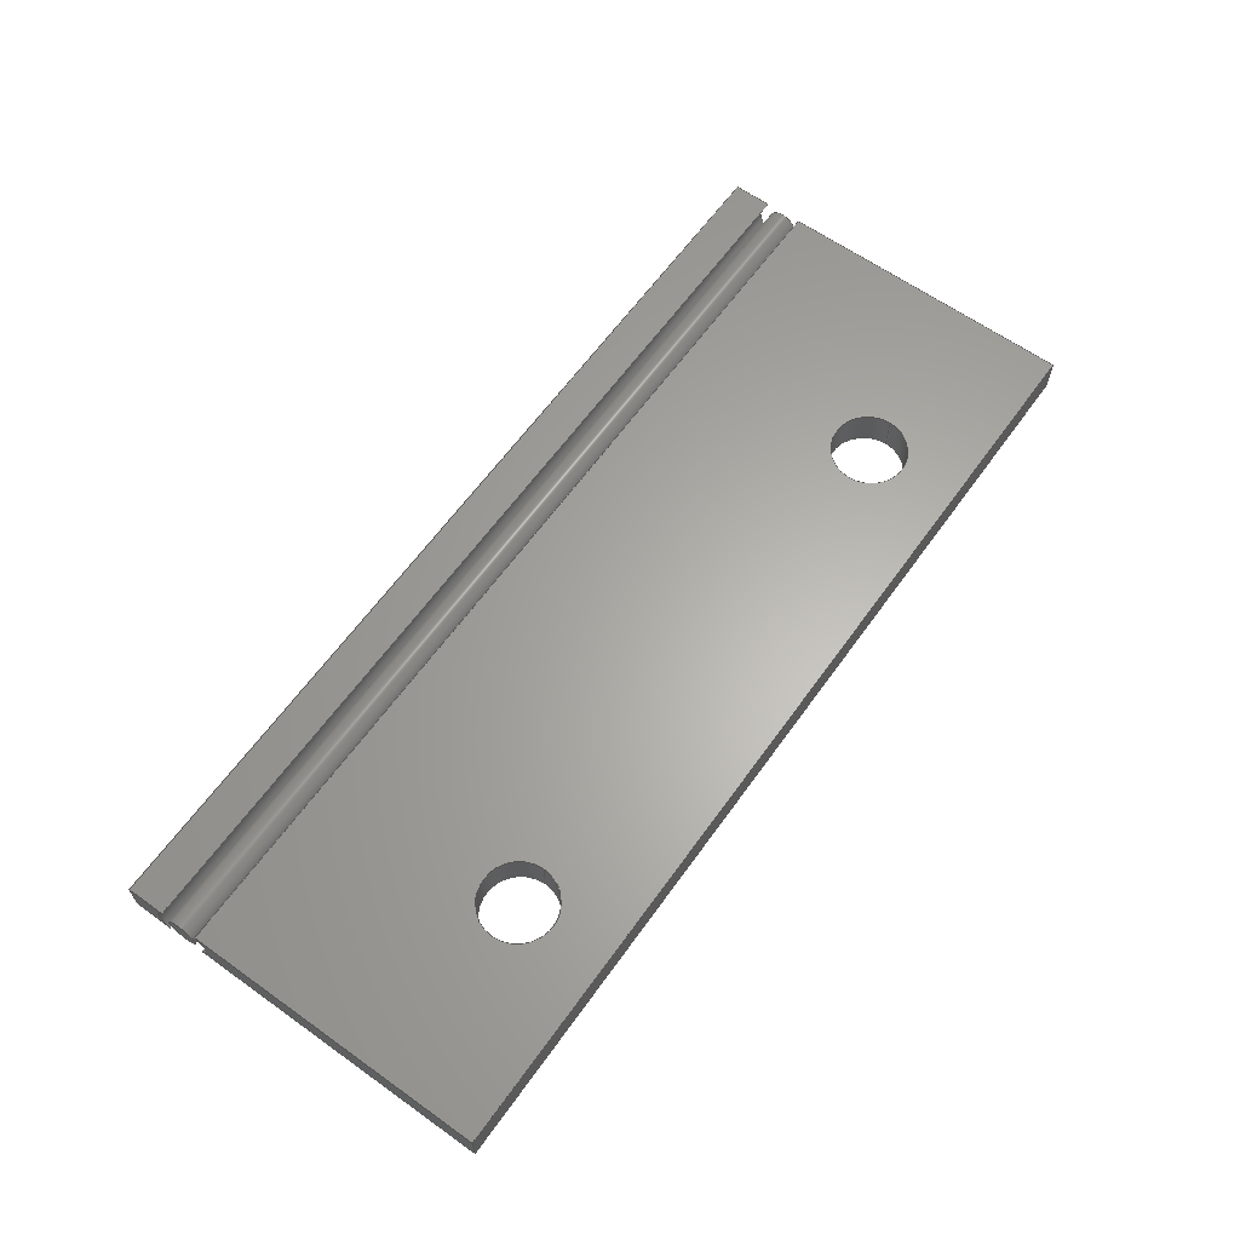
<metadata>
{"format":"step","ext":"step","renderer":"f3d","projection":"perspective","resolution":1024,"background":"white","views":[{"elev":63.3,"azim":125.7,"up":"+Y"}]}
</metadata>
<code>
ISO-10303-21;
DATA;
#1=MECHANICAL_DESIGN_GEOMETRIC_PRESENTATION_REPRESENTATION('',(#4,#5,
#6),#461);
#2=SHAPE_REPRESENTATION_RELATIONSHIP('SRR','None',#468,#3);
#3=ADVANCED_BREP_SHAPE_REPRESENTATION('',(#7,#8,#9),#460);
#4=STYLED_ITEM('',(#477),#7);
#5=STYLED_ITEM('',(#477),#8);
#6=STYLED_ITEM('',(#477),#9);
#7=MANIFOLD_SOLID_BREP('Body1',#263);
#8=MANIFOLD_SOLID_BREP('Body4',#264);
#9=MANIFOLD_SOLID_BREP('Body5',#265);
#10=FACE_BOUND('',#45,.T.);
#11=FACE_BOUND('',#46,.T.);
#12=FACE_BOUND('',#53,.T.);
#13=FACE_BOUND('',#54,.T.);
#14=PLANE('',#282);
#15=PLANE('',#285);
#16=PLANE('',#290);
#17=PLANE('',#291);
#18=PLANE('',#292);
#19=PLANE('',#296);
#20=PLANE('',#297);
#21=PLANE('',#298);
#22=PLANE('',#299);
#23=PLANE('',#300);
#24=PLANE('',#301);
#25=PLANE('',#303);
#26=FACE_OUTER_BOUND('',#43,.T.);
#27=FACE_OUTER_BOUND('',#44,.T.);
#28=FACE_OUTER_BOUND('',#47,.T.);
#29=FACE_OUTER_BOUND('',#48,.T.);
#30=FACE_OUTER_BOUND('',#49,.T.);
#31=FACE_OUTER_BOUND('',#50,.T.);
#32=FACE_OUTER_BOUND('',#51,.T.);
#33=FACE_OUTER_BOUND('',#52,.T.);
#34=FACE_OUTER_BOUND('',#55,.T.);
#35=FACE_OUTER_BOUND('',#56,.T.);
#36=FACE_OUTER_BOUND('',#57,.T.);
#37=FACE_OUTER_BOUND('',#58,.T.);
#38=FACE_OUTER_BOUND('',#59,.T.);
#39=FACE_OUTER_BOUND('',#60,.T.);
#40=FACE_OUTER_BOUND('',#61,.T.);
#41=FACE_OUTER_BOUND('',#62,.T.);
#42=FACE_OUTER_BOUND('',#63,.T.);
#43=EDGE_LOOP('',(#175,#176,#177,#178));
#44=EDGE_LOOP('',(#179,#180,#181,#182));
#45=EDGE_LOOP('',(#183));
#46=EDGE_LOOP('',(#184));
#47=EDGE_LOOP('',(#185,#186,#187,#188));
#48=EDGE_LOOP('',(#189,#190,#191,#192));
#49=EDGE_LOOP('',(#193,#194,#195,#196));
#50=EDGE_LOOP('',(#197,#198,#199,#200));
#51=EDGE_LOOP('',(#201,#202,#203,#204));
#52=EDGE_LOOP('',(#205,#206,#207,#208));
#53=EDGE_LOOP('',(#209));
#54=EDGE_LOOP('',(#210));
#55=EDGE_LOOP('',(#211,#212,#213,#214));
#56=EDGE_LOOP('',(#215,#216,#217,#218));
#57=EDGE_LOOP('',(#219,#220,#221,#222));
#58=EDGE_LOOP('',(#223,#224,#225,#226));
#59=EDGE_LOOP('',(#227,#228,#229,#230));
#60=EDGE_LOOP('',(#231,#232,#233,#234));
#61=EDGE_LOOP('',(#235));
#62=EDGE_LOOP('',(#236));
#63=EDGE_LOOP('',(#237,#238,#239,#240));
#64=CIRCLE('',#280,0.1796);
#65=CIRCLE('',#281,0.1796);
#66=CIRCLE('',#283,0.254);
#67=CIRCLE('',#284,0.254);
#68=CIRCLE('',#287,0.254);
#69=CIRCLE('',#289,0.254);
#70=CIRCLE('',#294,0.1796);
#71=CIRCLE('',#295,0.1796);
#72=CIRCLE('',#302,0.1016);
#73=CIRCLE('',#304,0.1016);
#74=LINE('',#389,#97);
#75=LINE('',#393,#98);
#76=LINE('',#397,#99);
#77=LINE('',#399,#100);
#78=LINE('',#400,#101);
#79=LINE('',#407,#102);
#80=LINE('',#408,#103);
#81=LINE('',#412,#104);
#82=LINE('',#416,#105);
#83=LINE('',#419,#106);
#84=LINE('',#420,#107);
#85=LINE('',#422,#108);
#86=LINE('',#429,#109);
#87=LINE('',#432,#110);
#88=LINE('',#435,#111);
#89=LINE('',#437,#112);
#90=LINE('',#438,#113);
#91=LINE('',#441,#114);
#92=LINE('',#443,#115);
#93=LINE('',#444,#116);
#94=LINE('',#446,#117);
#95=LINE('',#448,#118);
#96=LINE('',#457,#119);
#97=VECTOR('',#310,1);
#98=VECTOR('',#313,1);
#99=VECTOR('',#318,1);
#100=VECTOR('',#319,1);
#101=VECTOR('',#320,1);
#102=VECTOR('',#327,1);
#103=VECTOR('',#328,1);
#104=VECTOR('',#333,0.254);
#105=VECTOR('',#338,0.254);
#106=VECTOR('',#341,1);
#107=VECTOR('',#342,1);
#108=VECTOR('',#345,1);
#109=VECTOR('',#352,1);
#110=VECTOR('',#355,1);
#111=VECTOR('',#358,1);
#112=VECTOR('',#359,1);
#113=VECTOR('',#360,1);
#114=VECTOR('',#363,1);
#115=VECTOR('',#364,1);
#116=VECTOR('',#365,1);
#117=VECTOR('',#368,1);
#118=VECTOR('',#371,1);
#119=VECTOR('',#384,0.1016);
#120=VERTEX_POINT('',#387);
#121=VERTEX_POINT('',#388);
#122=VERTEX_POINT('',#390);
#123=VERTEX_POINT('',#392);
#124=VERTEX_POINT('',#396);
#125=VERTEX_POINT('',#398);
#126=VERTEX_POINT('',#401);
#127=VERTEX_POINT('',#403);
#128=VERTEX_POINT('',#406);
#129=VERTEX_POINT('',#410);
#130=VERTEX_POINT('',#414);
#131=VERTEX_POINT('',#418);
#132=VERTEX_POINT('',#425);
#133=VERTEX_POINT('',#426);
#134=VERTEX_POINT('',#428);
#135=VERTEX_POINT('',#430);
#136=VERTEX_POINT('',#434);
#137=VERTEX_POINT('',#436);
#138=VERTEX_POINT('',#440);
#139=VERTEX_POINT('',#442);
#140=VERTEX_POINT('',#451);
#141=VERTEX_POINT('',#454);
#142=EDGE_CURVE('',#120,#121,#74,.T.);
#143=EDGE_CURVE('',#122,#120,#64,.T.);
#144=EDGE_CURVE('',#123,#122,#75,.T.);
#145=EDGE_CURVE('',#121,#123,#65,.T.);
#146=EDGE_CURVE('',#124,#122,#76,.T.);
#147=EDGE_CURVE('',#125,#124,#77,.T.);
#148=EDGE_CURVE('',#123,#125,#78,.T.);
#149=EDGE_CURVE('',#126,#126,#66,.T.);
#150=EDGE_CURVE('',#127,#127,#67,.T.);
#151=EDGE_CURVE('',#128,#120,#79,.T.);
#152=EDGE_CURVE('',#124,#128,#80,.T.);
#153=EDGE_CURVE('',#129,#129,#68,.T.);
#154=EDGE_CURVE('',#129,#126,#81,.T.);
#155=EDGE_CURVE('',#130,#130,#69,.T.);
#156=EDGE_CURVE('',#130,#127,#82,.T.);
#157=EDGE_CURVE('',#131,#128,#83,.T.);
#158=EDGE_CURVE('',#125,#131,#84,.T.);
#159=EDGE_CURVE('',#121,#131,#85,.T.);
#160=EDGE_CURVE('',#132,#133,#70,.T.);
#161=EDGE_CURVE('',#134,#132,#86,.T.);
#162=EDGE_CURVE('',#135,#134,#71,.T.);
#163=EDGE_CURVE('',#133,#135,#87,.T.);
#164=EDGE_CURVE('',#136,#135,#88,.T.);
#165=EDGE_CURVE('',#137,#136,#89,.T.);
#166=EDGE_CURVE('',#133,#137,#90,.T.);
#167=EDGE_CURVE('',#132,#138,#91,.T.);
#168=EDGE_CURVE('',#138,#139,#92,.T.);
#169=EDGE_CURVE('',#139,#134,#93,.T.);
#170=EDGE_CURVE('',#136,#139,#94,.T.);
#171=EDGE_CURVE('',#137,#138,#95,.T.);
#172=EDGE_CURVE('',#140,#140,#72,.T.);
#173=EDGE_CURVE('',#141,#141,#73,.T.);
#174=EDGE_CURVE('',#140,#141,#96,.T.);
#175=ORIENTED_EDGE('',*,*,#142,.F.);
#176=ORIENTED_EDGE('',*,*,#143,.F.);
#177=ORIENTED_EDGE('',*,*,#144,.F.);
#178=ORIENTED_EDGE('',*,*,#145,.F.);
#179=ORIENTED_EDGE('',*,*,#144,.T.);
#180=ORIENTED_EDGE('',*,*,#146,.F.);
#181=ORIENTED_EDGE('',*,*,#147,.F.);
#182=ORIENTED_EDGE('',*,*,#148,.F.);
#183=ORIENTED_EDGE('',*,*,#149,.F.);
#184=ORIENTED_EDGE('',*,*,#150,.F.);
#185=ORIENTED_EDGE('',*,*,#143,.T.);
#186=ORIENTED_EDGE('',*,*,#151,.F.);
#187=ORIENTED_EDGE('',*,*,#152,.F.);
#188=ORIENTED_EDGE('',*,*,#146,.T.);
#189=ORIENTED_EDGE('',*,*,#153,.F.);
#190=ORIENTED_EDGE('',*,*,#154,.T.);
#191=ORIENTED_EDGE('',*,*,#149,.T.);
#192=ORIENTED_EDGE('',*,*,#154,.F.);
#193=ORIENTED_EDGE('',*,*,#155,.F.);
#194=ORIENTED_EDGE('',*,*,#156,.T.);
#195=ORIENTED_EDGE('',*,*,#150,.T.);
#196=ORIENTED_EDGE('',*,*,#156,.F.);
#197=ORIENTED_EDGE('',*,*,#147,.T.);
#198=ORIENTED_EDGE('',*,*,#152,.T.);
#199=ORIENTED_EDGE('',*,*,#157,.F.);
#200=ORIENTED_EDGE('',*,*,#158,.F.);
#201=ORIENTED_EDGE('',*,*,#145,.T.);
#202=ORIENTED_EDGE('',*,*,#148,.T.);
#203=ORIENTED_EDGE('',*,*,#158,.T.);
#204=ORIENTED_EDGE('',*,*,#159,.F.);
#205=ORIENTED_EDGE('',*,*,#142,.T.);
#206=ORIENTED_EDGE('',*,*,#159,.T.);
#207=ORIENTED_EDGE('',*,*,#157,.T.);
#208=ORIENTED_EDGE('',*,*,#151,.T.);
#209=ORIENTED_EDGE('',*,*,#155,.T.);
#210=ORIENTED_EDGE('',*,*,#153,.T.);
#211=ORIENTED_EDGE('',*,*,#160,.F.);
#212=ORIENTED_EDGE('',*,*,#161,.F.);
#213=ORIENTED_EDGE('',*,*,#162,.F.);
#214=ORIENTED_EDGE('',*,*,#163,.F.);
#215=ORIENTED_EDGE('',*,*,#163,.T.);
#216=ORIENTED_EDGE('',*,*,#164,.F.);
#217=ORIENTED_EDGE('',*,*,#165,.F.);
#218=ORIENTED_EDGE('',*,*,#166,.F.);
#219=ORIENTED_EDGE('',*,*,#161,.T.);
#220=ORIENTED_EDGE('',*,*,#167,.T.);
#221=ORIENTED_EDGE('',*,*,#168,.T.);
#222=ORIENTED_EDGE('',*,*,#169,.T.);
#223=ORIENTED_EDGE('',*,*,#162,.T.);
#224=ORIENTED_EDGE('',*,*,#169,.F.);
#225=ORIENTED_EDGE('',*,*,#170,.F.);
#226=ORIENTED_EDGE('',*,*,#164,.T.);
#227=ORIENTED_EDGE('',*,*,#160,.T.);
#228=ORIENTED_EDGE('',*,*,#166,.T.);
#229=ORIENTED_EDGE('',*,*,#171,.T.);
#230=ORIENTED_EDGE('',*,*,#167,.F.);
#231=ORIENTED_EDGE('',*,*,#165,.T.);
#232=ORIENTED_EDGE('',*,*,#170,.T.);
#233=ORIENTED_EDGE('',*,*,#168,.F.);
#234=ORIENTED_EDGE('',*,*,#171,.F.);
#235=ORIENTED_EDGE('',*,*,#172,.T.);
#236=ORIENTED_EDGE('',*,*,#173,.T.);
#237=ORIENTED_EDGE('',*,*,#172,.F.);
#238=ORIENTED_EDGE('',*,*,#174,.T.);
#239=ORIENTED_EDGE('',*,*,#173,.F.);
#240=ORIENTED_EDGE('',*,*,#174,.F.);
#241=CYLINDRICAL_SURFACE('',#279,0.1796);
#242=CYLINDRICAL_SURFACE('',#286,0.254);
#243=CYLINDRICAL_SURFACE('',#288,0.254);
#244=CYLINDRICAL_SURFACE('',#293,0.1796);
#245=CYLINDRICAL_SURFACE('',#305,0.1016);
#246=ADVANCED_FACE('',(#26),#241,.F.);
#247=ADVANCED_FACE('',(#27,#10,#11),#14,.F.);
#248=ADVANCED_FACE('',(#28),#15,.T.);
#249=ADVANCED_FACE('',(#29),#242,.F.);
#250=ADVANCED_FACE('',(#30),#243,.F.);
#251=ADVANCED_FACE('',(#31),#16,.T.);
#252=ADVANCED_FACE('',(#32),#17,.T.);
#253=ADVANCED_FACE('',(#33,#12,#13),#18,.T.);
#254=ADVANCED_FACE('',(#34),#244,.F.);
#255=ADVANCED_FACE('',(#35),#19,.F.);
#256=ADVANCED_FACE('',(#36),#20,.T.);
#257=ADVANCED_FACE('',(#37),#21,.T.);
#258=ADVANCED_FACE('',(#38),#22,.T.);
#259=ADVANCED_FACE('',(#39),#23,.T.);
#260=ADVANCED_FACE('',(#40),#24,.T.);
#261=ADVANCED_FACE('',(#41),#25,.T.);
#262=ADVANCED_FACE('',(#42),#245,.T.);
#263=CLOSED_SHELL('',(#246,#247,#248,#249,#250,#251,#252,#253));
#264=CLOSED_SHELL('',(#254,#255,#256,#257,#258,#259));
#265=CLOSED_SHELL('',(#260,#261,#262));
#266=DERIVED_UNIT_ELEMENT(#268,1);
#267=DERIVED_UNIT_ELEMENT(#463,3);
#268=(
MASS_UNIT()
NAMED_UNIT(*)
SI_UNIT(.KILO.,.GRAM.)
);
#269=DERIVED_UNIT((#266,#267));
#270=MEASURE_REPRESENTATION_ITEM('density measure',
POSITIVE_RATIO_MEASURE(7850),#269);
#271=PROPERTY_DEFINITION_REPRESENTATION(#276,#273);
#272=PROPERTY_DEFINITION_REPRESENTATION(#277,#274);
#273=REPRESENTATION('material name',(#275),#460);
#274=REPRESENTATION('density',(#270),#460);
#275=DESCRIPTIVE_REPRESENTATION_ITEM('Steel','Steel');
#276=PROPERTY_DEFINITION('material property','material name',#470);
#277=PROPERTY_DEFINITION('material property','density of part',#470);
#278=AXIS2_PLACEMENT_3D('placement',#385,#306,#307);
#279=AXIS2_PLACEMENT_3D('',#386,#308,#309);
#280=AXIS2_PLACEMENT_3D('',#391,#311,#312);
#281=AXIS2_PLACEMENT_3D('',#394,#314,#315);
#282=AXIS2_PLACEMENT_3D('',#395,#316,#317);
#283=AXIS2_PLACEMENT_3D('',#402,#321,#322);
#284=AXIS2_PLACEMENT_3D('',#404,#323,#324);
#285=AXIS2_PLACEMENT_3D('',#405,#325,#326);
#286=AXIS2_PLACEMENT_3D('',#409,#329,#330);
#287=AXIS2_PLACEMENT_3D('',#411,#331,#332);
#288=AXIS2_PLACEMENT_3D('',#413,#334,#335);
#289=AXIS2_PLACEMENT_3D('',#415,#336,#337);
#290=AXIS2_PLACEMENT_3D('',#417,#339,#340);
#291=AXIS2_PLACEMENT_3D('',#421,#343,#344);
#292=AXIS2_PLACEMENT_3D('',#423,#346,#347);
#293=AXIS2_PLACEMENT_3D('',#424,#348,#349);
#294=AXIS2_PLACEMENT_3D('',#427,#350,#351);
#295=AXIS2_PLACEMENT_3D('',#431,#353,#354);
#296=AXIS2_PLACEMENT_3D('',#433,#356,#357);
#297=AXIS2_PLACEMENT_3D('',#439,#361,#362);
#298=AXIS2_PLACEMENT_3D('',#445,#366,#367);
#299=AXIS2_PLACEMENT_3D('',#447,#369,#370);
#300=AXIS2_PLACEMENT_3D('',#449,#372,#373);
#301=AXIS2_PLACEMENT_3D('',#450,#374,#375);
#302=AXIS2_PLACEMENT_3D('',#452,#376,#377);
#303=AXIS2_PLACEMENT_3D('',#453,#378,#379);
#304=AXIS2_PLACEMENT_3D('',#455,#380,#381);
#305=AXIS2_PLACEMENT_3D('',#456,#382,#383);
#306=DIRECTION('axis',(0,0,1));
#307=DIRECTION('refdir',(1,0,0));
#308=DIRECTION('center_axis',(1,0,0));
#309=DIRECTION('ref_axis',(0,0,-1));
#310=DIRECTION('',(1,0,0));
#311=DIRECTION('center_axis',(1,0,0));
#312=DIRECTION('ref_axis',(0,0,-1));
#313=DIRECTION('',(-1,0,0));
#314=DIRECTION('center_axis',(-1,0,0));
#315=DIRECTION('ref_axis',(0,0,-1));
#316=DIRECTION('center_axis',(0,1,0));
#317=DIRECTION('ref_axis',(1,0,0));
#318=DIRECTION('',(0,0,1));
#319=DIRECTION('',(-1,0,0));
#320=DIRECTION('',(0,0,-1));
#321=DIRECTION('center_axis',(0,-1,0));
#322=DIRECTION('ref_axis',(1,0,0));
#323=DIRECTION('center_axis',(0,-1,0));
#324=DIRECTION('ref_axis',(1,0,0));
#325=DIRECTION('center_axis',(-1,0,0));
#326=DIRECTION('ref_axis',(0,0,1));
#327=DIRECTION('',(0,0,1));
#328=DIRECTION('',(0,1,0));
#329=DIRECTION('center_axis',(0,1,0));
#330=DIRECTION('ref_axis',(1,0,0));
#331=DIRECTION('center_axis',(0,-1,0));
#332=DIRECTION('ref_axis',(1,0,0));
#333=DIRECTION('',(0,-1,0));
#334=DIRECTION('center_axis',(0,1,0));
#335=DIRECTION('ref_axis',(1,0,0));
#336=DIRECTION('center_axis',(0,-1,0));
#337=DIRECTION('ref_axis',(1,0,0));
#338=DIRECTION('',(0,-1,0));
#339=DIRECTION('center_axis',(0,0,-1));
#340=DIRECTION('ref_axis',(-1,0,0));
#341=DIRECTION('',(-1,0,0));
#342=DIRECTION('',(0,1,0));
#343=DIRECTION('center_axis',(1,0,0));
#344=DIRECTION('ref_axis',(0,0,-1));
#345=DIRECTION('',(0,0,-1));
#346=DIRECTION('center_axis',(0,1,0));
#347=DIRECTION('ref_axis',(1,0,0));
#348=DIRECTION('center_axis',(1,0,0));
#349=DIRECTION('ref_axis',(0,1.209e-08,1));
#350=DIRECTION('center_axis',(1,0,0));
#351=DIRECTION('ref_axis',(0,0,-1));
#352=DIRECTION('',(-1,0,0));
#353=DIRECTION('center_axis',(-1,0,0));
#354=DIRECTION('ref_axis',(0,0,-1));
#355=DIRECTION('',(1,0,0));
#356=DIRECTION('center_axis',(0,1,0));
#357=DIRECTION('ref_axis',(1,0,0));
#358=DIRECTION('',(0,0,-1));
#359=DIRECTION('',(1,0,0));
#360=DIRECTION('',(0,0,1));
#361=DIRECTION('center_axis',(0,1,0));
#362=DIRECTION('ref_axis',(1,0,0));
#363=DIRECTION('',(0,0,1));
#364=DIRECTION('',(1,0,0));
#365=DIRECTION('',(0,0,-1));
#366=DIRECTION('center_axis',(1,0,0));
#367=DIRECTION('ref_axis',(0,0,-1));
#368=DIRECTION('',(0,1,0));
#369=DIRECTION('center_axis',(-1,0,0));
#370=DIRECTION('ref_axis',(0,0,1));
#371=DIRECTION('',(0,1,0));
#372=DIRECTION('center_axis',(0,0,1));
#373=DIRECTION('ref_axis',(1,0,0));
#374=DIRECTION('center_axis',(-1,0,0));
#375=DIRECTION('ref_axis',(0,0,1));
#376=DIRECTION('center_axis',(-1,0,0));
#377=DIRECTION('ref_axis',(0,0,-1));
#378=DIRECTION('center_axis',(1,0,0));
#379=DIRECTION('ref_axis',(0,0,-1));
#380=DIRECTION('center_axis',(1,0,0));
#381=DIRECTION('ref_axis',(0,0,-1));
#382=DIRECTION('center_axis',(1,0,0));
#383=DIRECTION('ref_axis',(0,0,-1));
#384=DIRECTION('',(1,0,0));
#385=CARTESIAN_POINT('',(0,0,0));
#386=CARTESIAN_POINT('Origin',(0,0.127,0.889));
#387=CARTESIAN_POINT('',(-3.175,0.254,0.762));
#388=CARTESIAN_POINT('',(3.175,0.254,0.762));
#389=CARTESIAN_POINT('',(0,0.254,0.762));
#390=CARTESIAN_POINT('',(-3.175,0,0.762));
#391=CARTESIAN_POINT('Origin',(-3.175,0.127,0.889));
#392=CARTESIAN_POINT('',(3.175,0,0.762));
#393=CARTESIAN_POINT('',(0,0,0.762));
#394=CARTESIAN_POINT('Origin',(3.175,0.127,0.889));
#395=CARTESIAN_POINT('Origin',(0,0,0));
#396=CARTESIAN_POINT('',(-3.175,0,-1.27));
#397=CARTESIAN_POINT('',(-3.175,0,-1.27));
#398=CARTESIAN_POINT('',(3.175,0,-1.27));
#399=CARTESIAN_POINT('',(3.175,0,-1.27));
#400=CARTESIAN_POINT('',(3.175,0,1.27));
#401=CARTESIAN_POINT('',(-2.159,0,-0.635));
#402=CARTESIAN_POINT('Origin',(-1.905,0,-0.635));
#403=CARTESIAN_POINT('',(1.651,0,-0.635));
#404=CARTESIAN_POINT('Origin',(1.905,0,-0.635));
#405=CARTESIAN_POINT('Origin',(-3.175,0,-1.27));
#406=CARTESIAN_POINT('',(-3.175,0.254,-1.27));
#407=CARTESIAN_POINT('',(-3.175,0.254,-1.27));
#408=CARTESIAN_POINT('',(-3.175,0,-1.27));
#409=CARTESIAN_POINT('Origin',(-1.905,0,-0.635));
#410=CARTESIAN_POINT('',(-2.159,0.254,-0.635));
#411=CARTESIAN_POINT('Origin',(-1.905,0.254,-0.635));
#412=CARTESIAN_POINT('',(-2.159,0,-0.635));
#413=CARTESIAN_POINT('Origin',(1.905,0,-0.635));
#414=CARTESIAN_POINT('',(1.651,0.254,-0.635));
#415=CARTESIAN_POINT('Origin',(1.905,0.254,-0.635));
#416=CARTESIAN_POINT('',(1.651,0,-0.635));
#417=CARTESIAN_POINT('Origin',(3.175,0,-1.27));
#418=CARTESIAN_POINT('',(3.175,0.254,-1.27));
#419=CARTESIAN_POINT('',(3.175,0.254,-1.27));
#420=CARTESIAN_POINT('',(3.175,0,-1.27));
#421=CARTESIAN_POINT('Origin',(3.175,0,1.27));
#422=CARTESIAN_POINT('',(3.175,0.254,1.27));
#423=CARTESIAN_POINT('Origin',(0,0.254,0));
#424=CARTESIAN_POINT('Origin',(0,0.127,0.889));
#425=CARTESIAN_POINT('',(-3.175,0.254,1.016));
#426=CARTESIAN_POINT('',(-3.175,0,1.016));
#427=CARTESIAN_POINT('Origin',(-3.175,0.127,0.889));
#428=CARTESIAN_POINT('',(3.175,0.254,1.016));
#429=CARTESIAN_POINT('',(0,0.254,1.016));
#430=CARTESIAN_POINT('',(3.175,0,1.016));
#431=CARTESIAN_POINT('Origin',(3.175,0.127,0.889));
#432=CARTESIAN_POINT('',(0,0,1.016));
#433=CARTESIAN_POINT('Origin',(0,0,0));
#434=CARTESIAN_POINT('',(3.175,0,1.27));
#435=CARTESIAN_POINT('',(3.175,0,1.27));
#436=CARTESIAN_POINT('',(-3.175,0,1.27));
#437=CARTESIAN_POINT('',(-3.175,0,1.27));
#438=CARTESIAN_POINT('',(-3.175,0,-1.27));
#439=CARTESIAN_POINT('Origin',(0,0.254,0));
#440=CARTESIAN_POINT('',(-3.175,0.254,1.27));
#441=CARTESIAN_POINT('',(-3.175,0.254,-1.27));
#442=CARTESIAN_POINT('',(3.175,0.254,1.27));
#443=CARTESIAN_POINT('',(-3.175,0.254,1.27));
#444=CARTESIAN_POINT('',(3.175,0.254,1.27));
#445=CARTESIAN_POINT('Origin',(3.175,0,1.27));
#446=CARTESIAN_POINT('',(3.175,0,1.27));
#447=CARTESIAN_POINT('Origin',(-3.175,0,-1.27));
#448=CARTESIAN_POINT('',(-3.175,0,1.27));
#449=CARTESIAN_POINT('Origin',(-3.175,0,1.27));
#450=CARTESIAN_POINT('Origin',(-3.175,0,-1.27));
#451=CARTESIAN_POINT('',(-3.175,0.127,0.9906));
#452=CARTESIAN_POINT('Origin',(-3.175,0.127,0.889));
#453=CARTESIAN_POINT('Origin',(3.175,0,1.27));
#454=CARTESIAN_POINT('',(3.175,0.127,0.9906));
#455=CARTESIAN_POINT('Origin',(3.175,0.127,0.889));
#456=CARTESIAN_POINT('Origin',(0,0.127,0.889));
#457=CARTESIAN_POINT('',(0,0.127,0.9906));
#458=UNCERTAINTY_MEASURE_WITH_UNIT(LENGTH_MEASURE(0.001),#462,
'DISTANCE_ACCURACY_VALUE',
'Maximum model space distance between geometric entities at asserted c
onnectivities');
#459=UNCERTAINTY_MEASURE_WITH_UNIT(LENGTH_MEASURE(0.001),#462,
'DISTANCE_ACCURACY_VALUE',
'Maximum model space distance between geometric entities at asserted c
onnectivities');
#460=(
GEOMETRIC_REPRESENTATION_CONTEXT(3)
GLOBAL_UNCERTAINTY_ASSIGNED_CONTEXT((#458))
GLOBAL_UNIT_ASSIGNED_CONTEXT((#462,#464,#465))
REPRESENTATION_CONTEXT('','3D')
);
#461=(
GEOMETRIC_REPRESENTATION_CONTEXT(3)
GLOBAL_UNCERTAINTY_ASSIGNED_CONTEXT((#459))
GLOBAL_UNIT_ASSIGNED_CONTEXT((#462,#464,#465))
REPRESENTATION_CONTEXT('','3D')
);
#462=(
LENGTH_UNIT()
NAMED_UNIT(*)
SI_UNIT(.CENTI.,.METRE.)
);
#463=(
LENGTH_UNIT()
NAMED_UNIT(*)
SI_UNIT($,.METRE.)
);
#464=(
NAMED_UNIT(*)
PLANE_ANGLE_UNIT()
SI_UNIT($,.RADIAN.)
);
#465=(
NAMED_UNIT(*)
SI_UNIT($,.STERADIAN.)
SOLID_ANGLE_UNIT()
);
#466=SHAPE_DEFINITION_REPRESENTATION(#467,#468);
#467=PRODUCT_DEFINITION_SHAPE('',$,#470);
#468=SHAPE_REPRESENTATION('',(#278),#460);
#469=PRODUCT_DEFINITION_CONTEXT('part definition',#474,'design');
#470=PRODUCT_DEFINITION('Hinge1 (1)','Hinge1 (1)',#471,#469);
#471=PRODUCT_DEFINITION_FORMATION('',$,#476);
#472=PRODUCT_RELATED_PRODUCT_CATEGORY('Hinge1 (1)','Hinge1 (1)',(#476));
#473=APPLICATION_PROTOCOL_DEFINITION('international standard',
'automotive_design',2009,#474);
#474=APPLICATION_CONTEXT(
'Core Data for Automotive Mechanical Design Process');
#475=PRODUCT_CONTEXT('part definition',#474,'mechanical');
#476=PRODUCT('Hinge1 (1)','Hinge1 (1)',$,(#475));
#477=PRESENTATION_STYLE_ASSIGNMENT((#478));
#478=SURFACE_STYLE_USAGE(.BOTH.,#479);
#479=SURFACE_SIDE_STYLE('',(#480));
#480=SURFACE_STYLE_FILL_AREA(#481);
#481=FILL_AREA_STYLE('Steel - Satin',(#482));
#482=FILL_AREA_STYLE_COLOUR('Steel - Satin',#483);
#483=COLOUR_RGB('Steel - Satin',0.6275,0.6275,0.6275);
ENDSEC;
END-ISO-10303-21;

</code>
